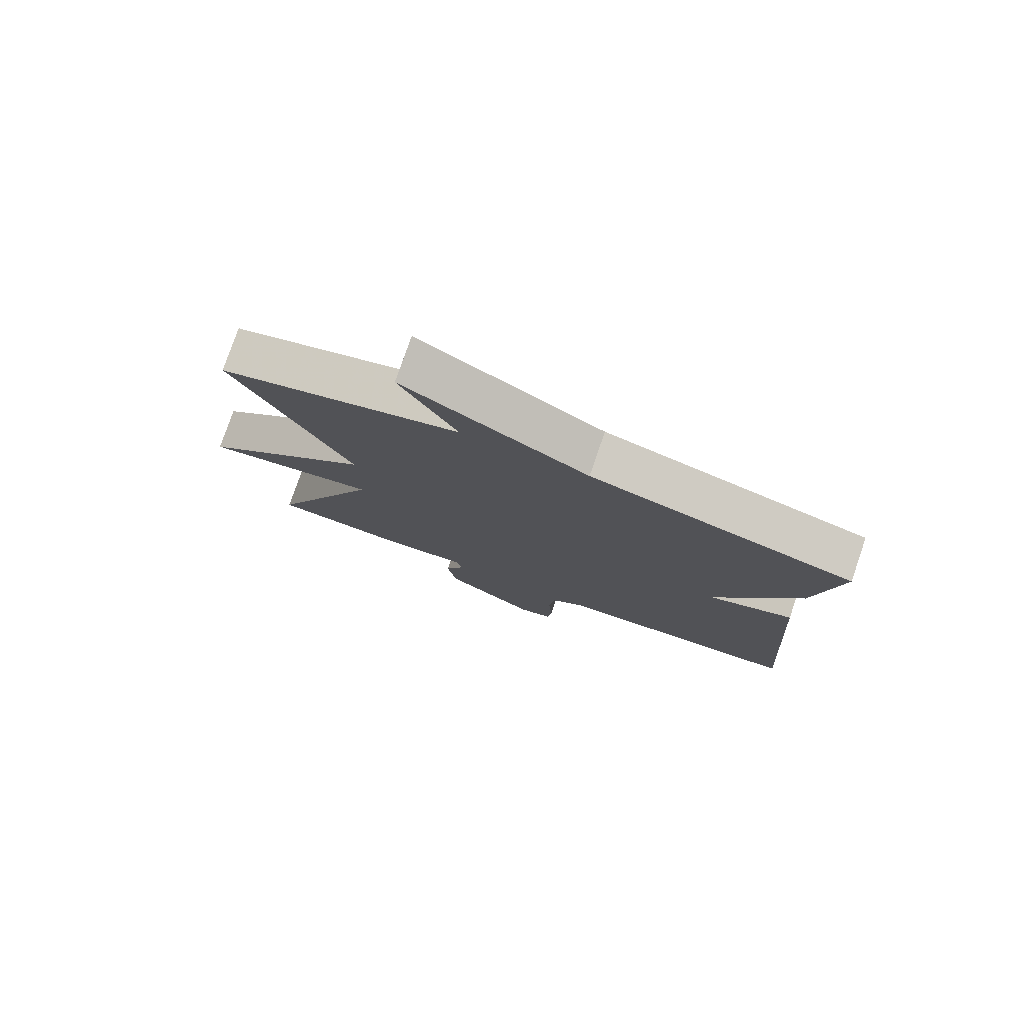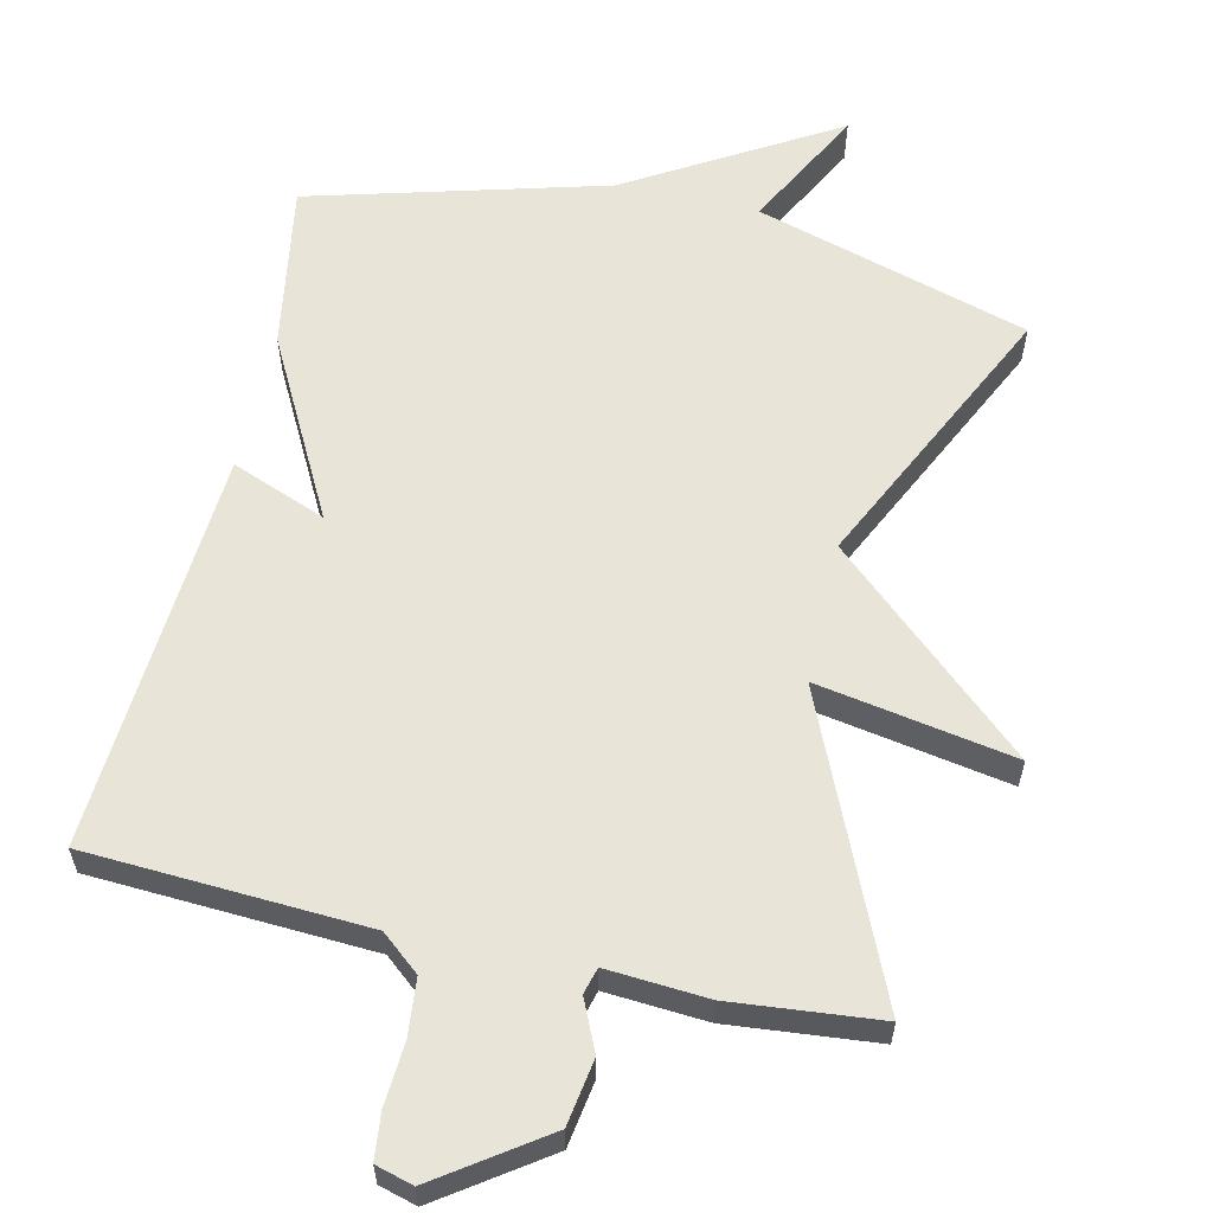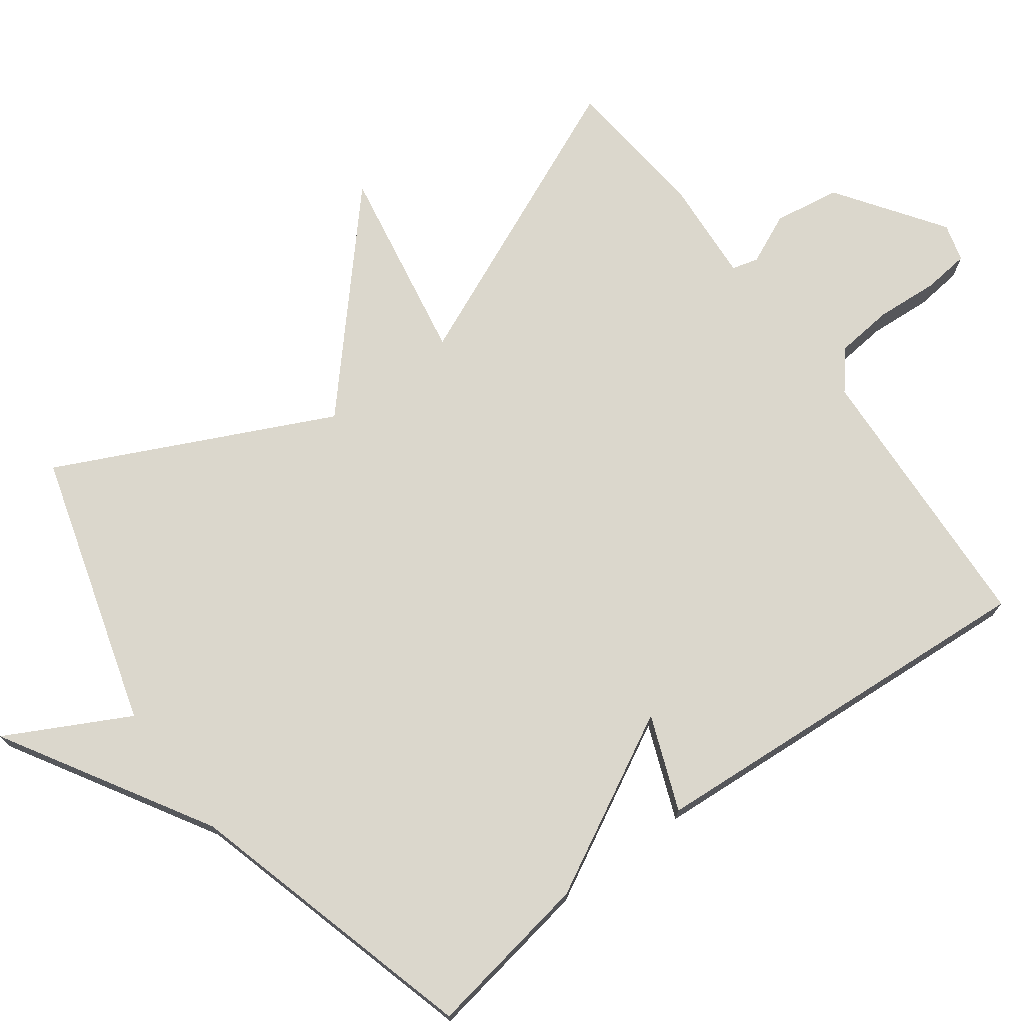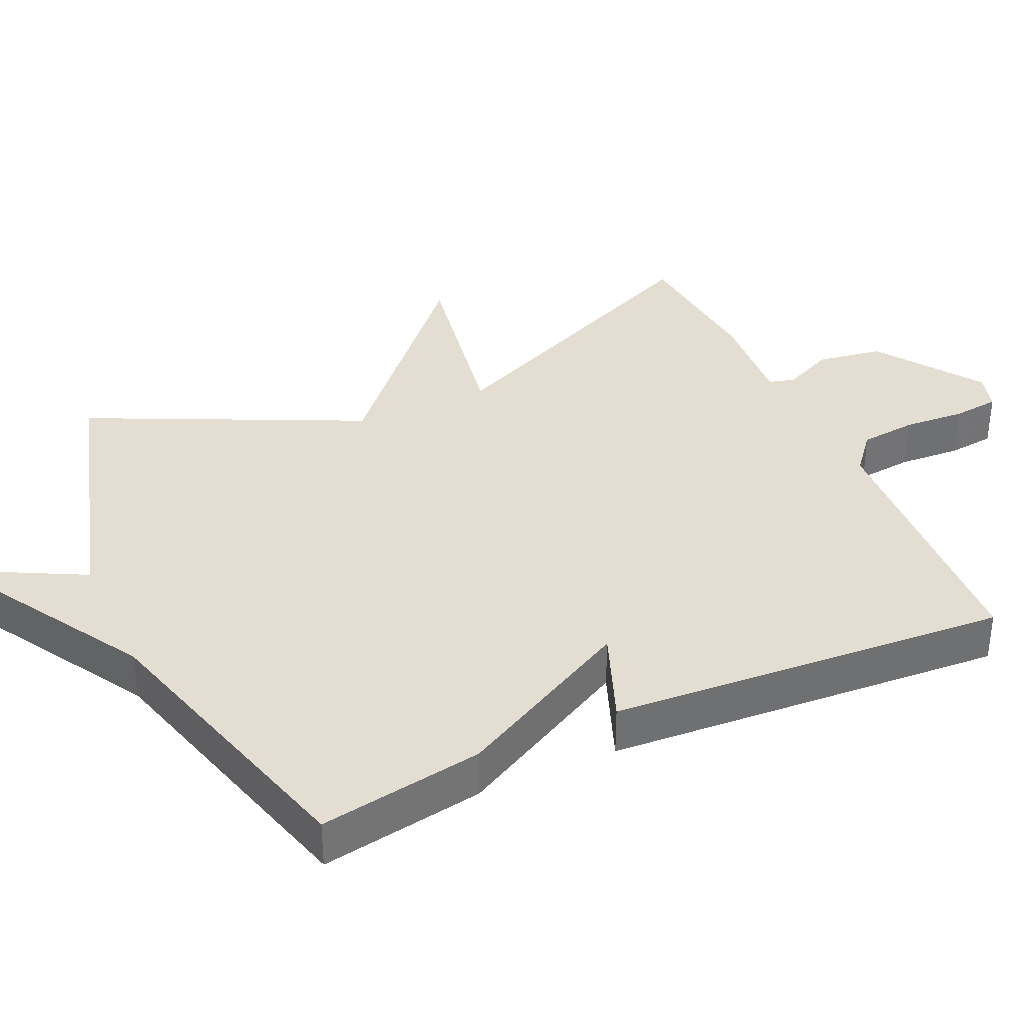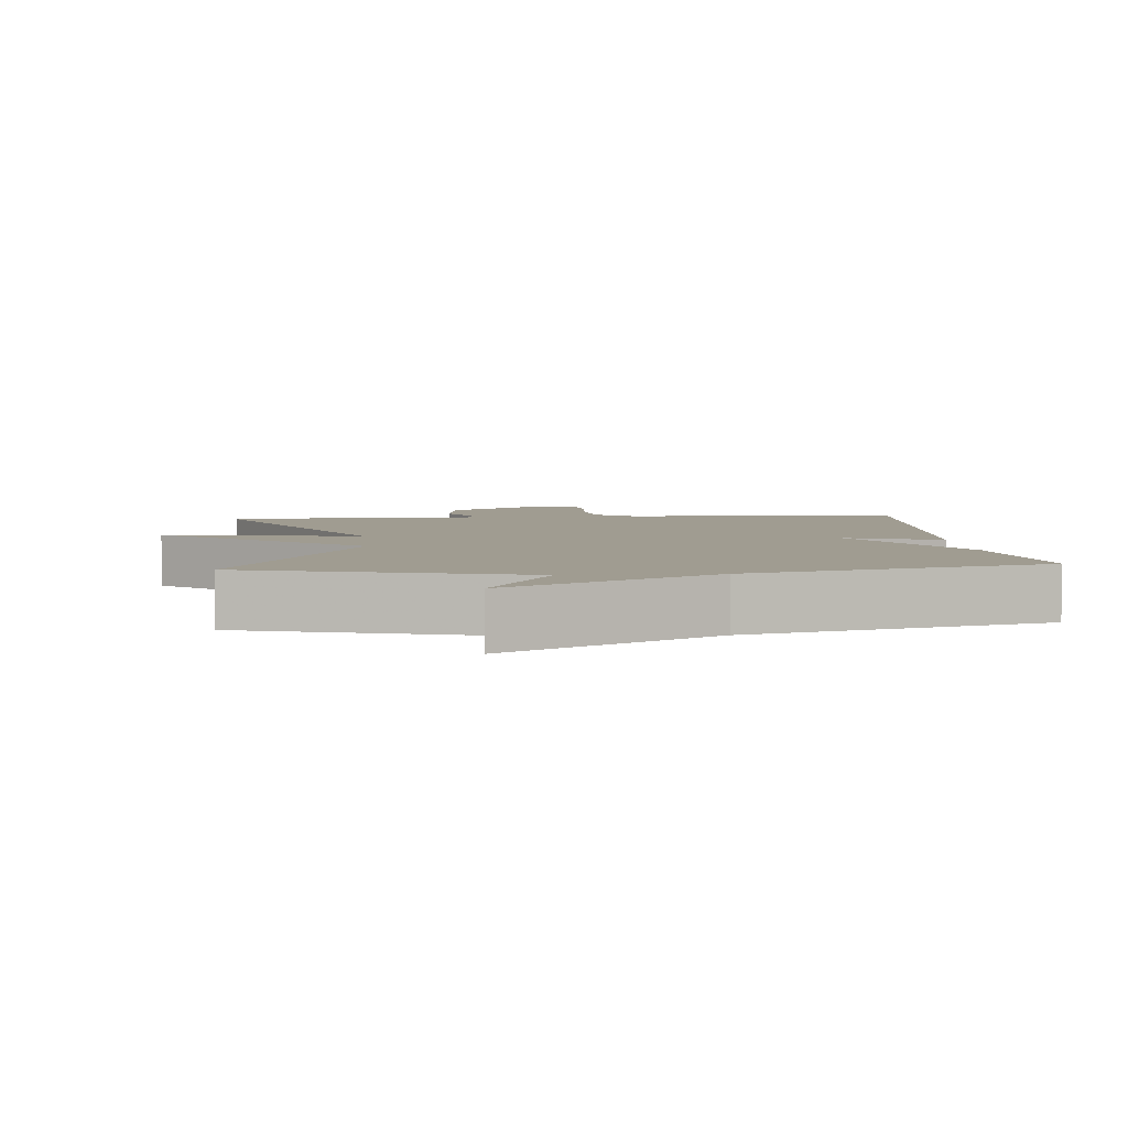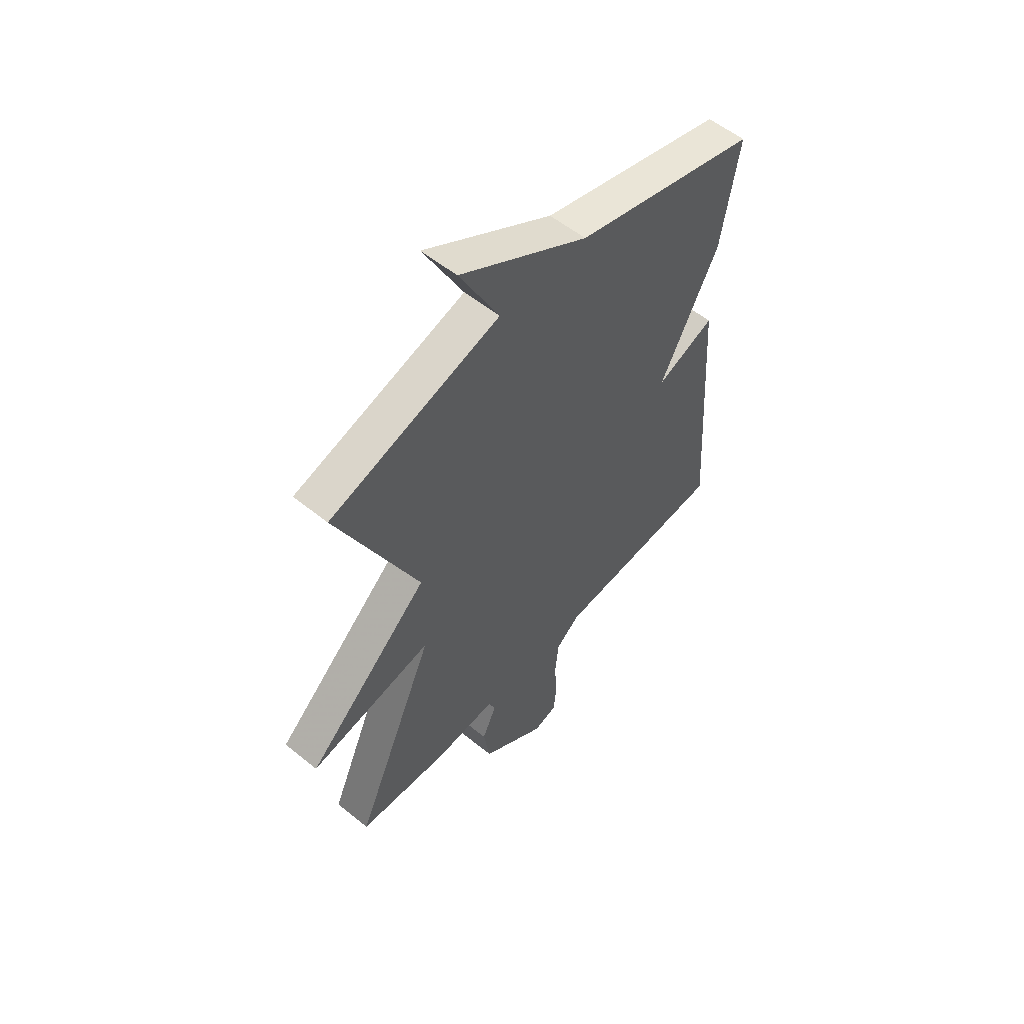
<metadata>
{"format":"obj","ext":"obj","renderer":"f3d","projection":"perspective","resolution":1024,"background":"white","views":[{"elev":78.4,"azim":19.0,"up":"+Z"},{"elev":59.9,"azim":-167.2,"up":"+Y"},{"elev":73.2,"azim":53.5,"up":"+Y"},{"elev":36.3,"azim":65.4,"up":"+Y"},{"elev":4.3,"azim":-5.3,"up":"+Y"},{"elev":55.8,"azim":-49.6,"up":"+Z"}]}
</metadata>
<code>
v 0.5 0.07 -0.5
v 0.107 0.07 -0.521
v 0.053 0.07 -0.566
v 0.045 0.07 -0.646
v 0.051 0.07 -0.734
v 0.044 0.07 -0.799
v -0.009 0.07 -0.814
v -0.157 0.07 -0.711
v -0.172 0.07 -0.618
v -0.14 0.07 -0.547
v -0.15 0.07 -0.51
v -0.292 0.07 -0.52
v -0.5 0.07 -0.5
v -0.317 0.07 -0.083
v -0.594 0.07 -0.132
v -0.317 0.07 0.117
v -0.5 0.07 0.5
v -0.116 0.07 0.614
v -0.206 0.07 0.786
v 0.084 0.07 0.614
v 0.5 0.07 0.5
v 0.461 0.07 0.266
v 0.328 0.07 0.014
v 0.461 0.07 0.066
v 0.5 0 -0.5
v 0.107 0 -0.521
v 0.053 0 -0.566
v 0.045 0 -0.646
v 0.051 0 -0.734
v 0.044 0 -0.799
v -0.009 0 -0.814
v -0.157 0 -0.711
v -0.172 0 -0.618
v -0.14 0 -0.547
v -0.15 0 -0.51
v -0.292 0 -0.52
v -0.5 0 -0.5
v -0.317 0 -0.083
v -0.594 0 -0.132
v -0.317 0 0.117
v -0.5 0 0.5
v -0.116 0 0.614
v -0.206 0 0.786
v 0.084 0 0.614
v 0.5 0 0.5
v 0.461 0 0.266
v 0.328 0 0.014
v 0.461 0 0.066
f 23 24 1 2
f 20 21 22 23
f 18 19 20 23
f 23 2 3
f 18 23 3
f 17 18 3
f 16 17 3
f 14 15 16
f 14 16 3 4
f 11 12 13 14
f 5 6 7
f 4 5 7
f 14 4 7
f 11 14 7
f 10 11 7
f 7 8 9 10
f 26 25 48 47
f 47 46 45 44
f 47 44 43 42
f 27 26 47
f 27 47 42
f 27 42 41
f 27 41 40
f 40 39 38
f 28 27 40 38
f 38 37 36 35
f 31 30 29
f 31 29 28
f 31 28 38
f 31 38 35
f 31 35 34
f 34 33 32 31
f 1 25 26 2
f 2 26 27 3
f 3 27 28 4
f 4 28 29 5
f 5 29 30 6
f 6 30 31 7
f 7 31 32 8
f 8 32 33 9
f 9 33 34 10
f 10 34 35 11
f 11 35 36 12
f 12 36 37 13
f 13 37 38 14
f 14 38 39 15
f 15 39 40 16
f 16 40 41 17
f 17 41 42 18
f 18 42 43 19
f 19 43 44 20
f 20 44 45 21
f 21 45 46 22
f 22 46 47 23
f 23 47 48 24
f 24 48 25 1

</code>
